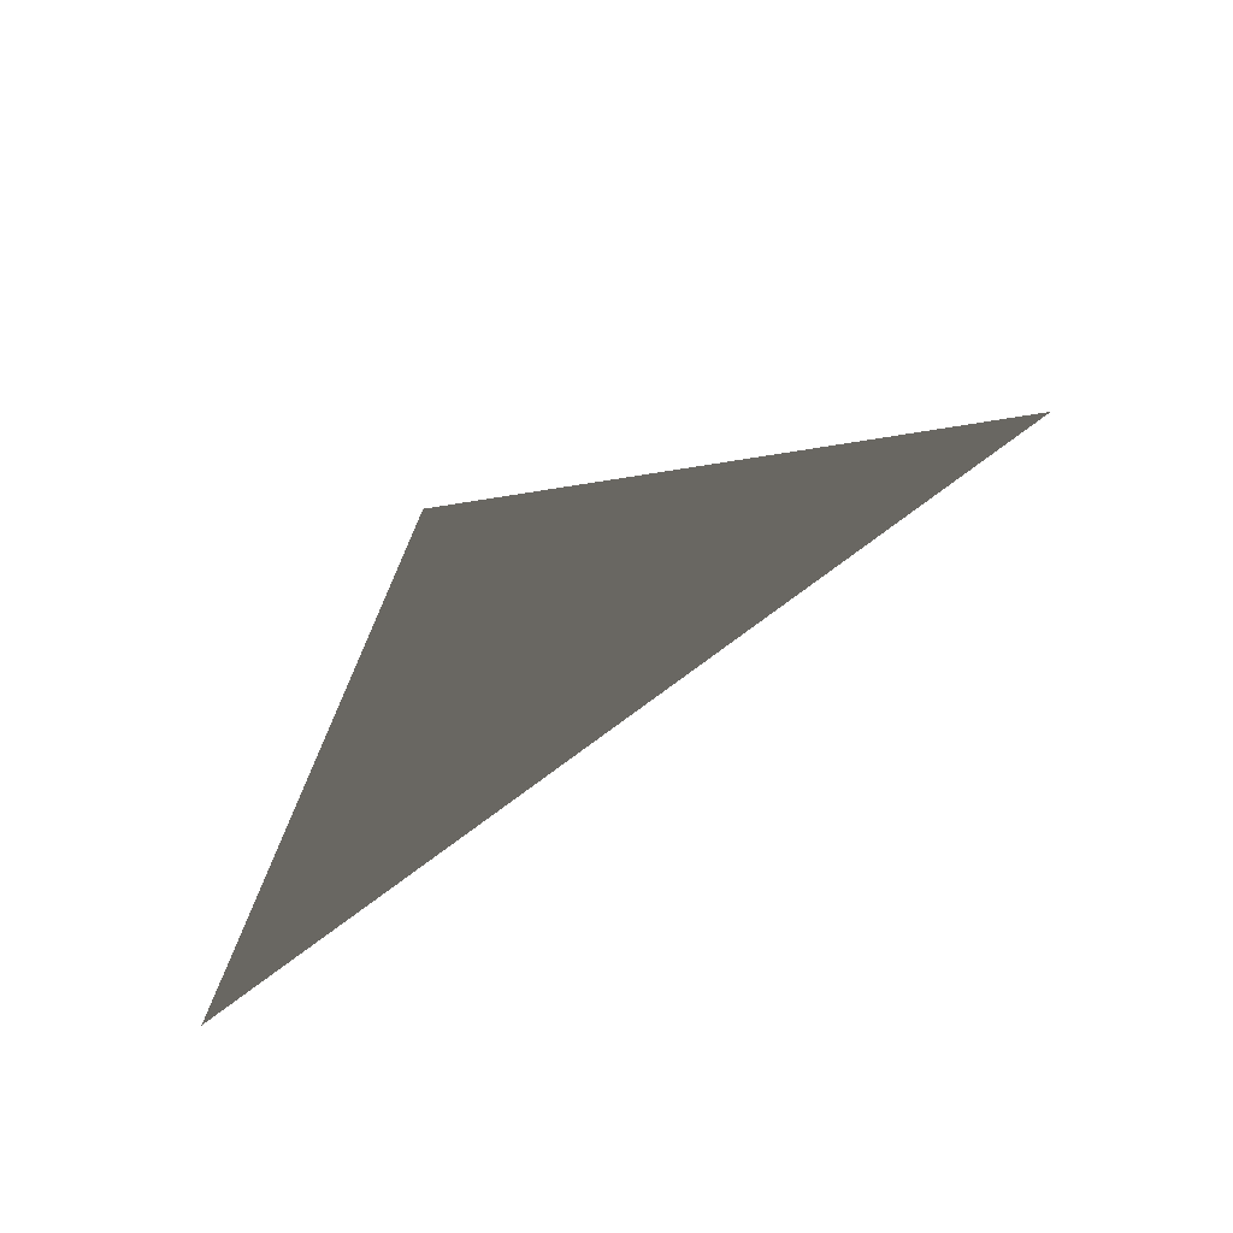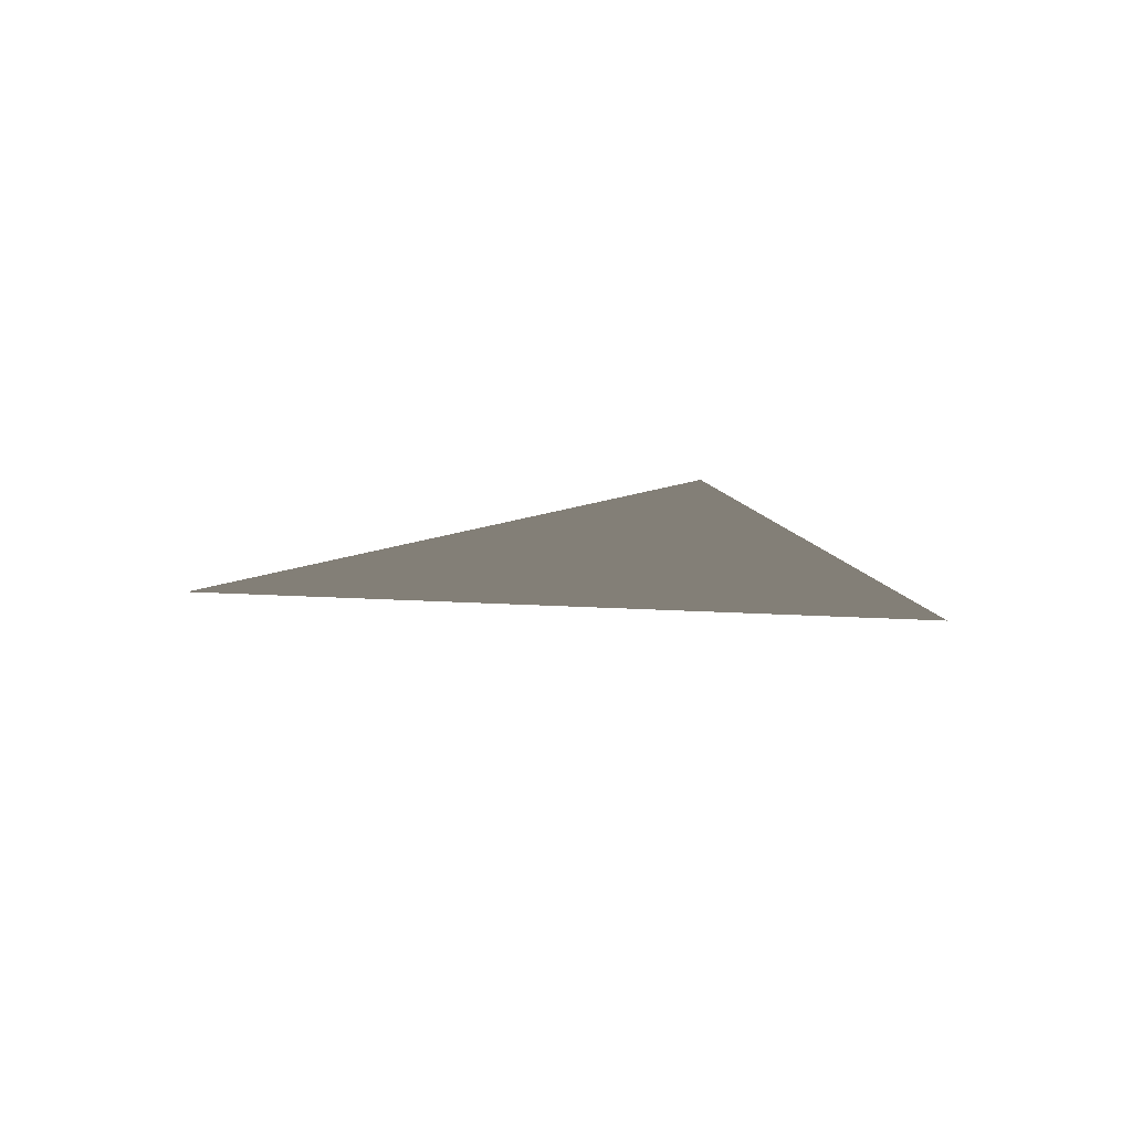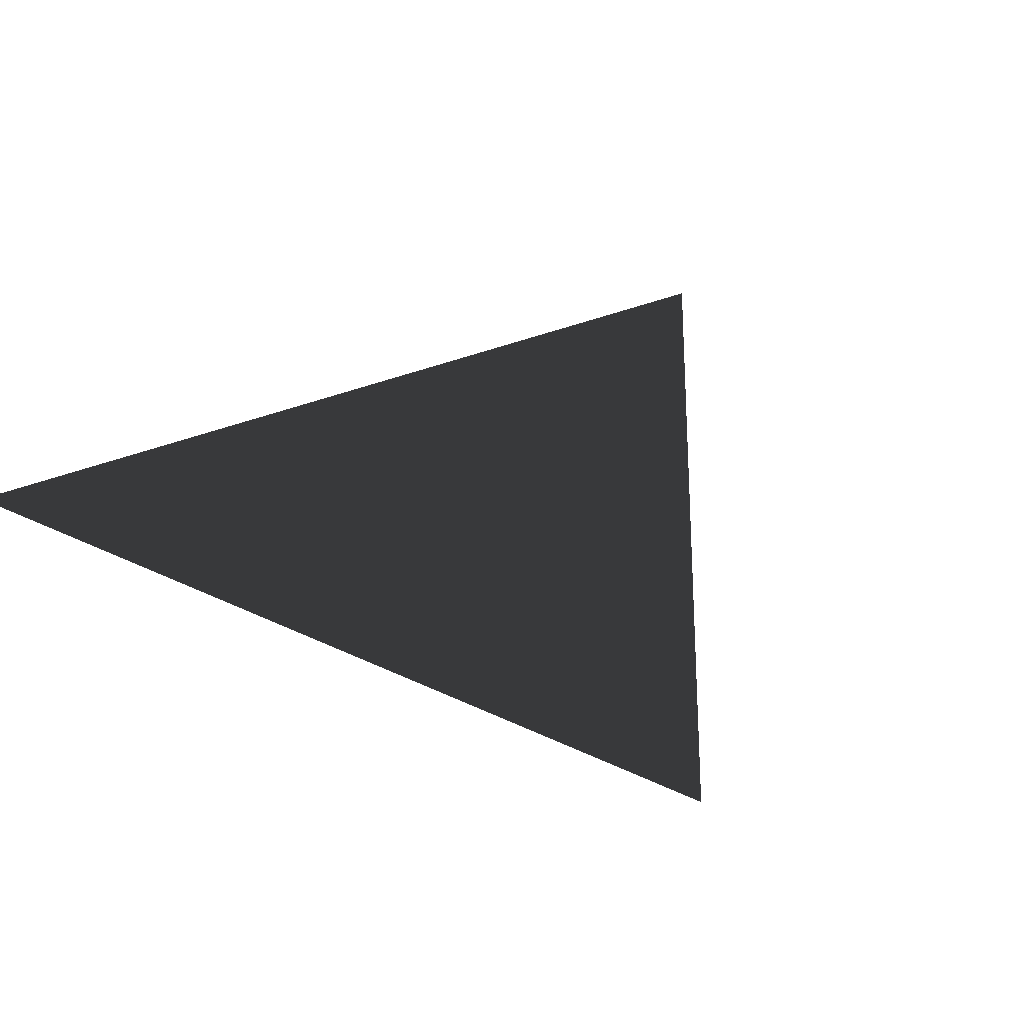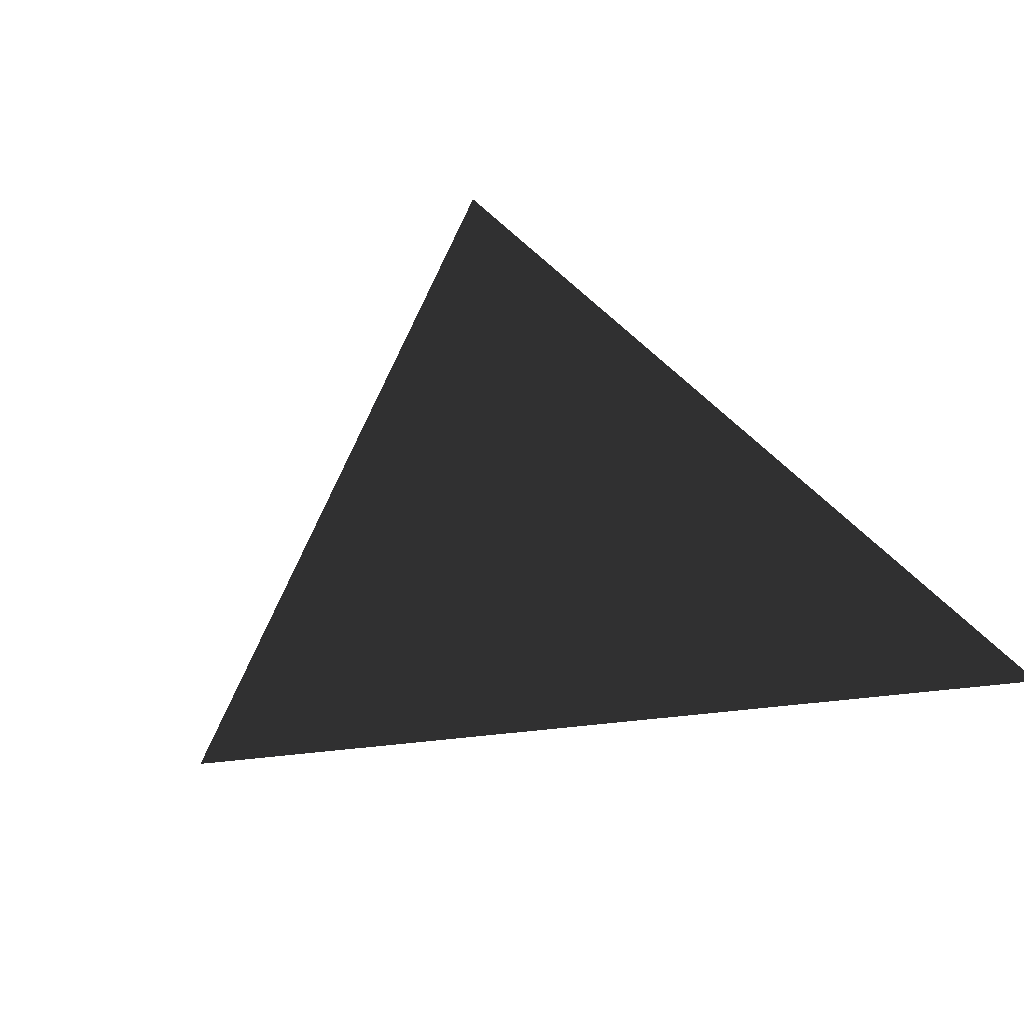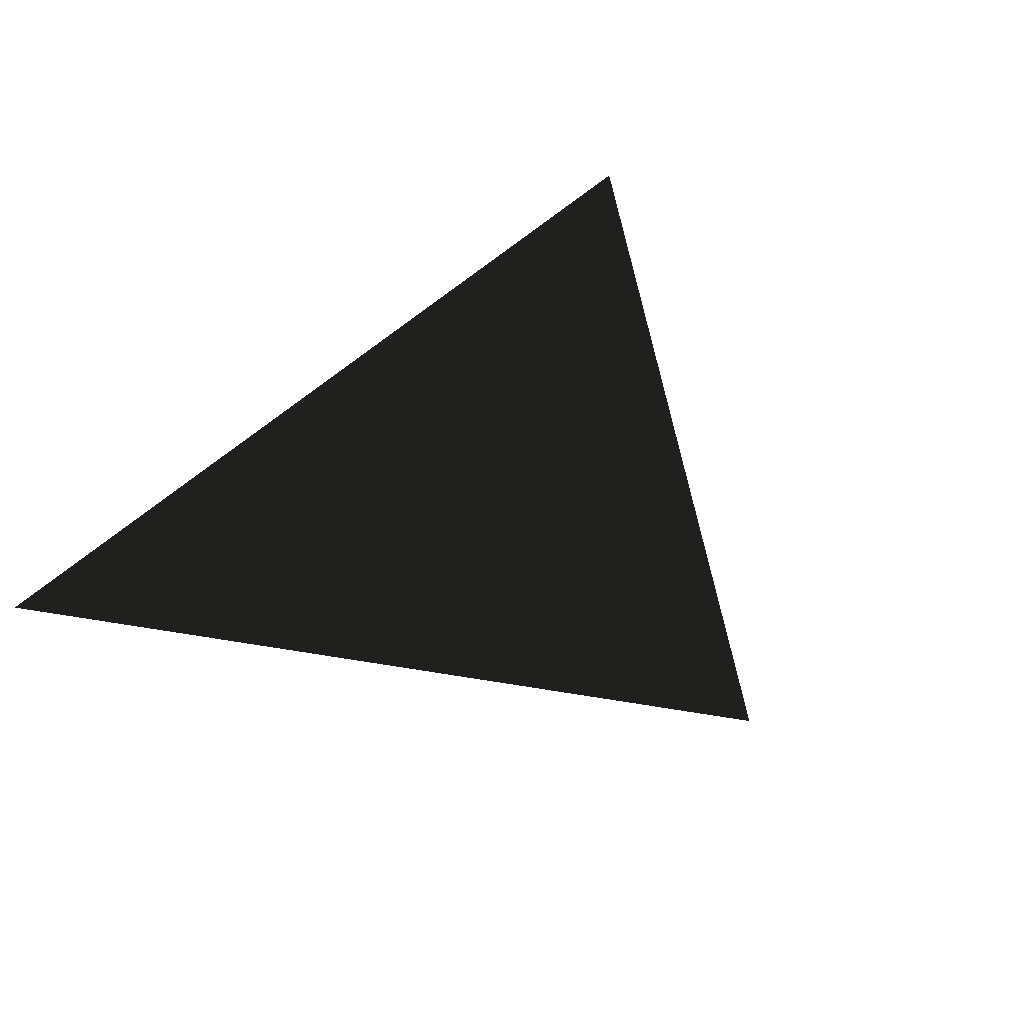
<metadata>
{"format":"obj","ext":"obj","renderer":"f3d","projection":"perspective","resolution":1024,"background":"white","views":[{"elev":71.0,"azim":147.6,"up":"+Y"},{"elev":-9.5,"azim":-86.0,"up":"+Z"},{"elev":44.5,"azim":137.0,"up":"+Z"},{"elev":60.0,"azim":-24.6,"up":"+Z"},{"elev":-49.4,"azim":149.2,"up":"+Z"}]}
</metadata>
<code>
v -1 -0.5 0
v 0 0.5 0
v 0.5 -1 0
f 1 2 3

</code>
